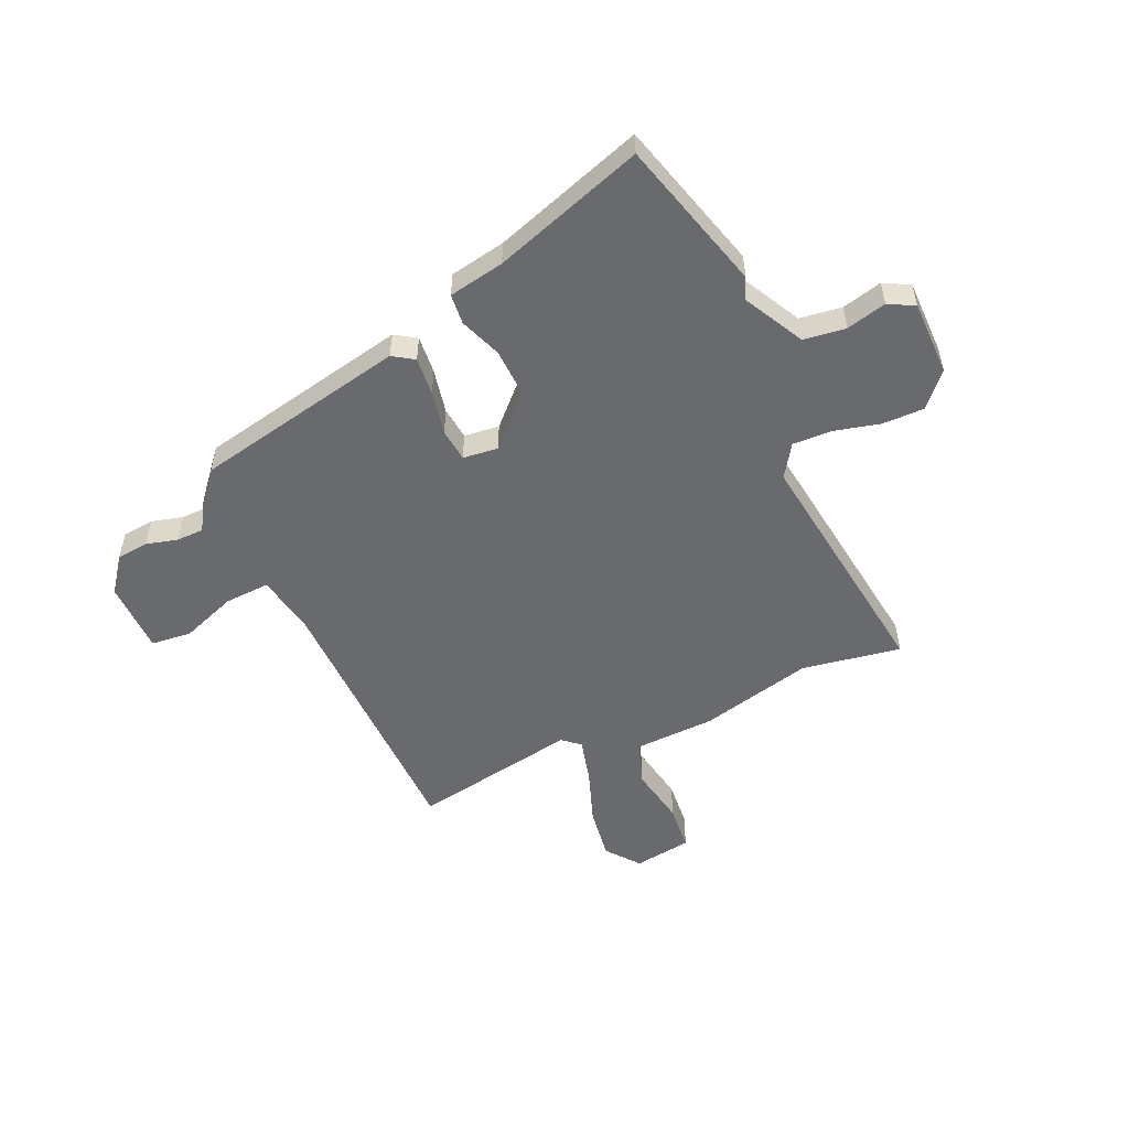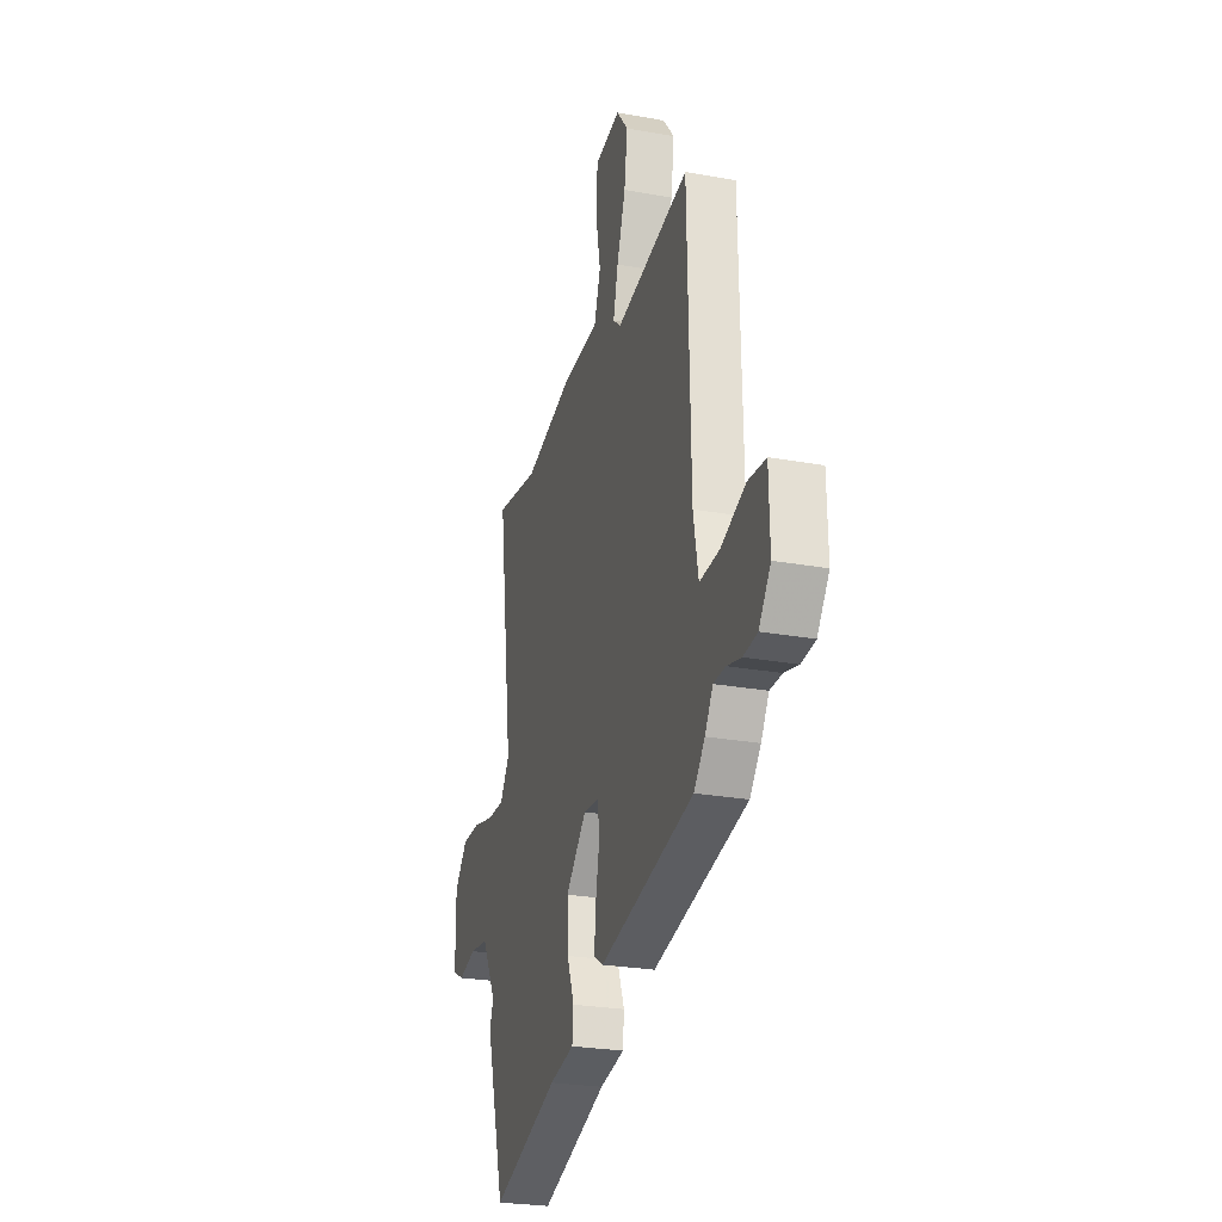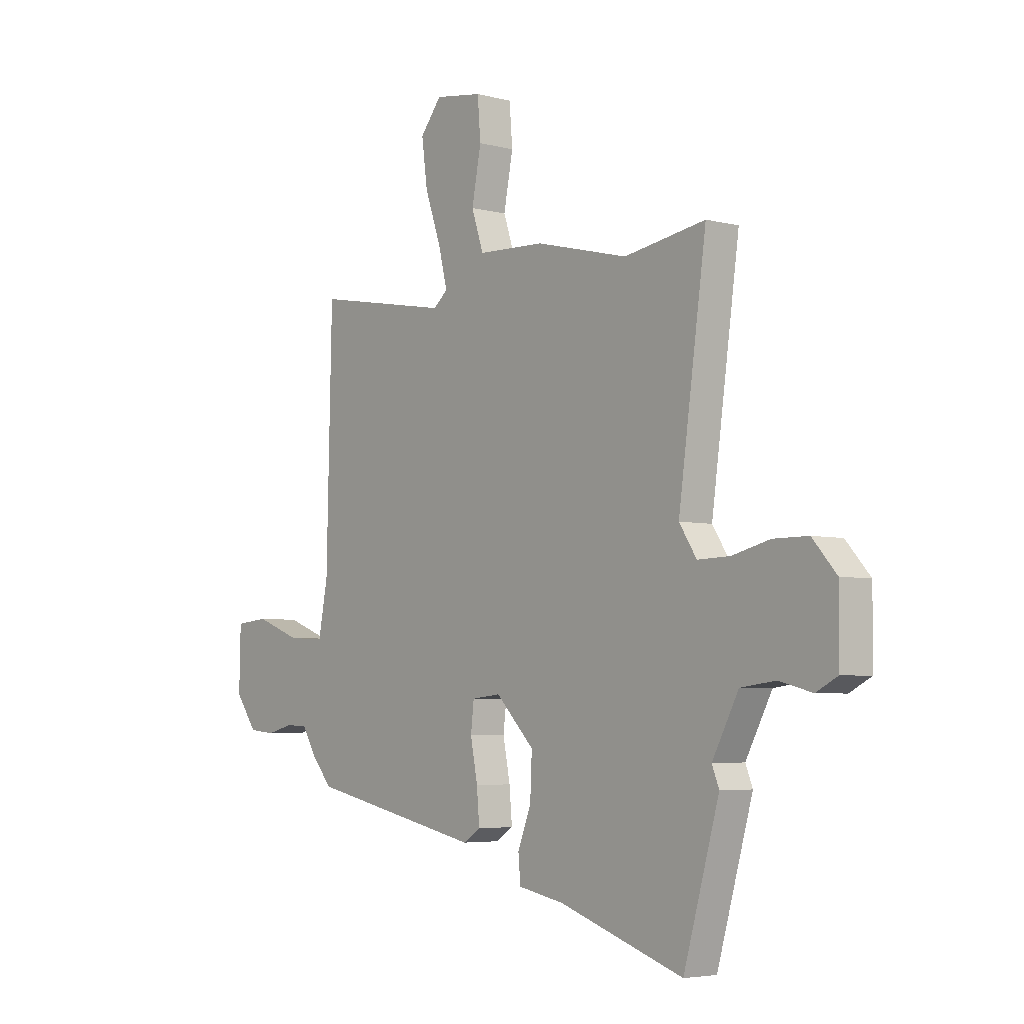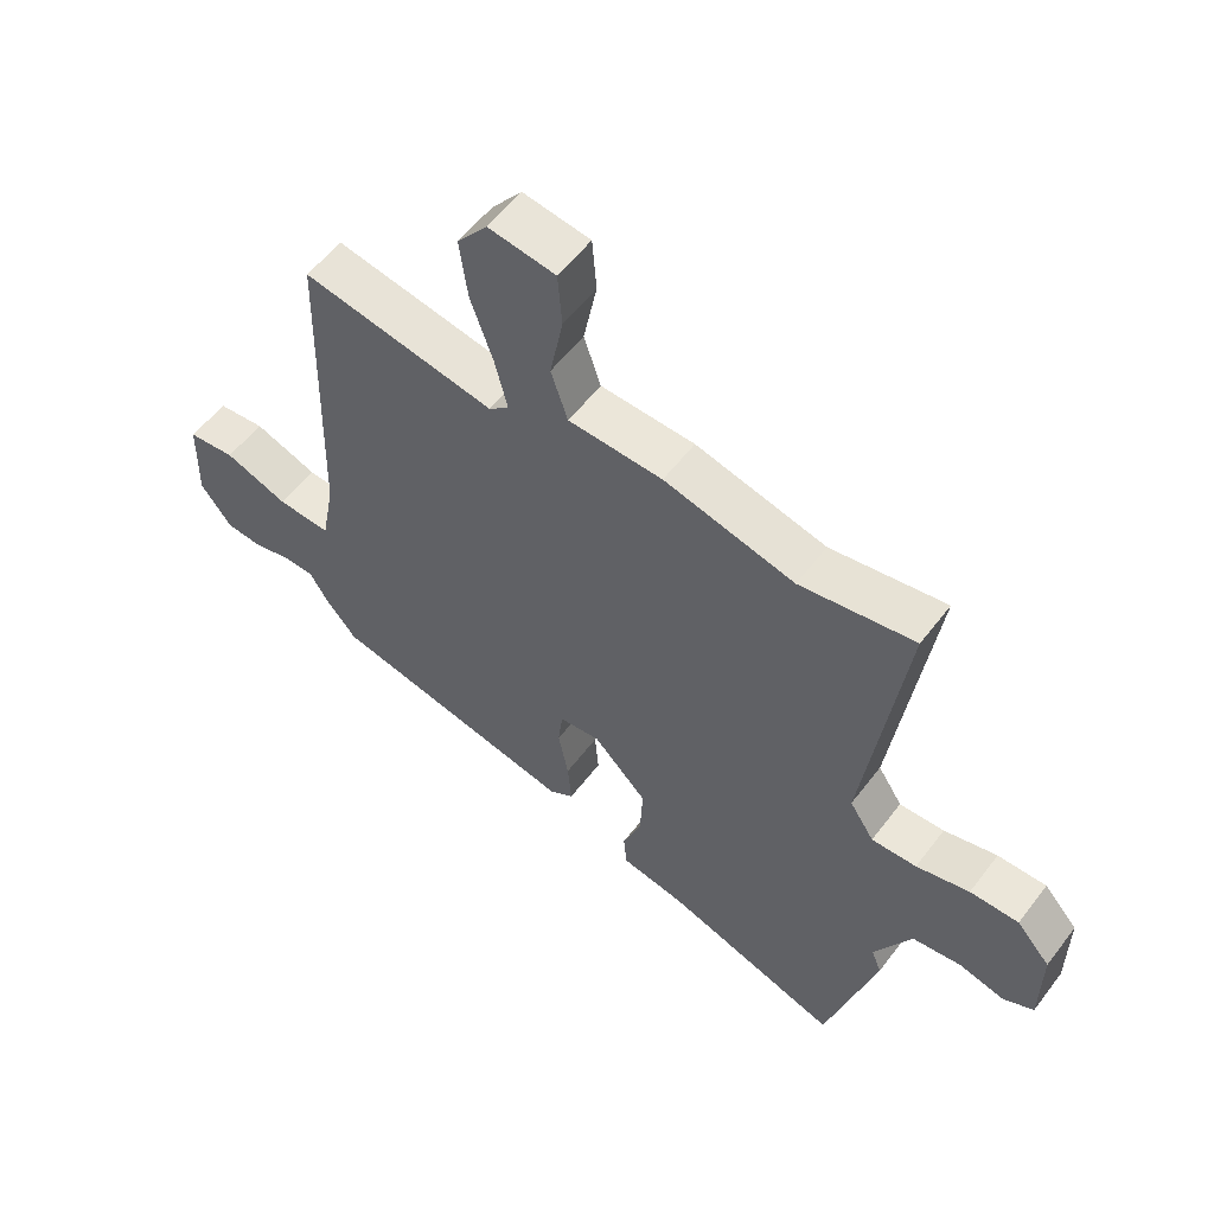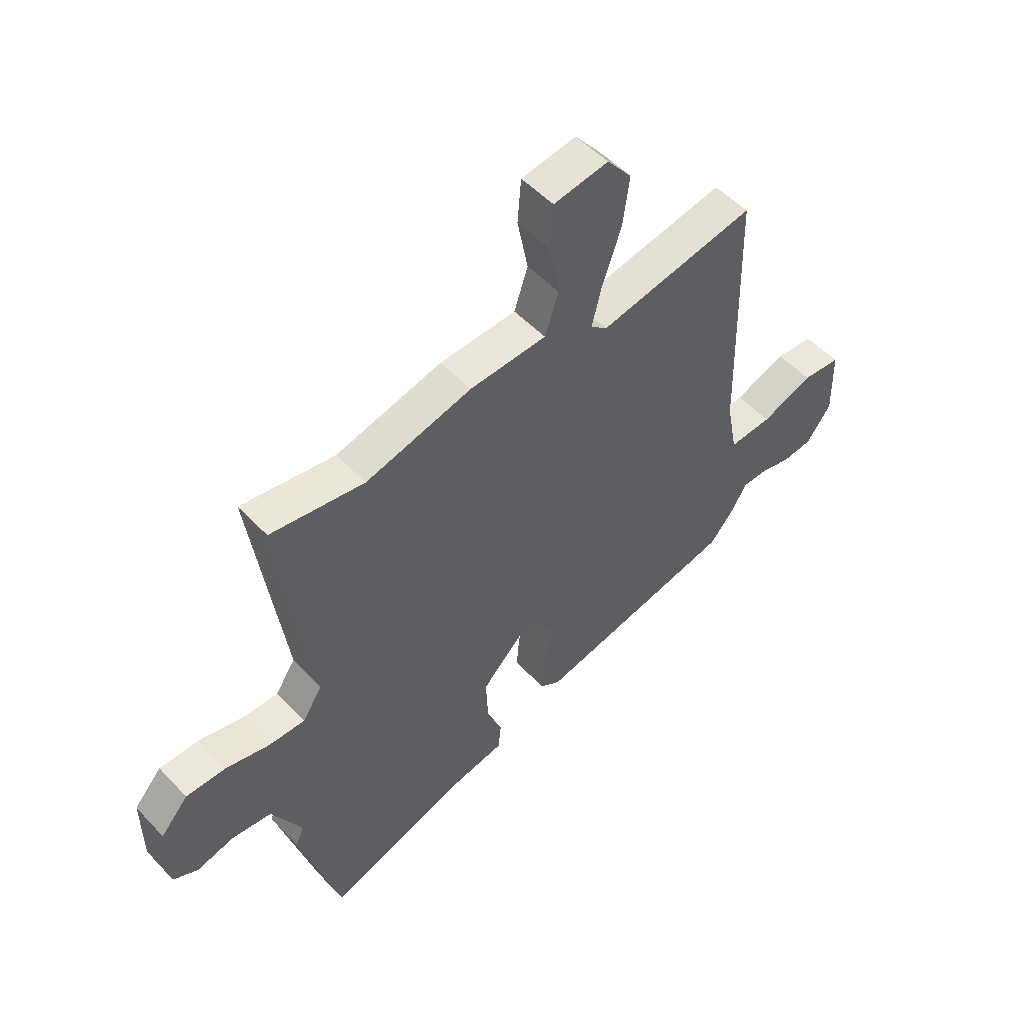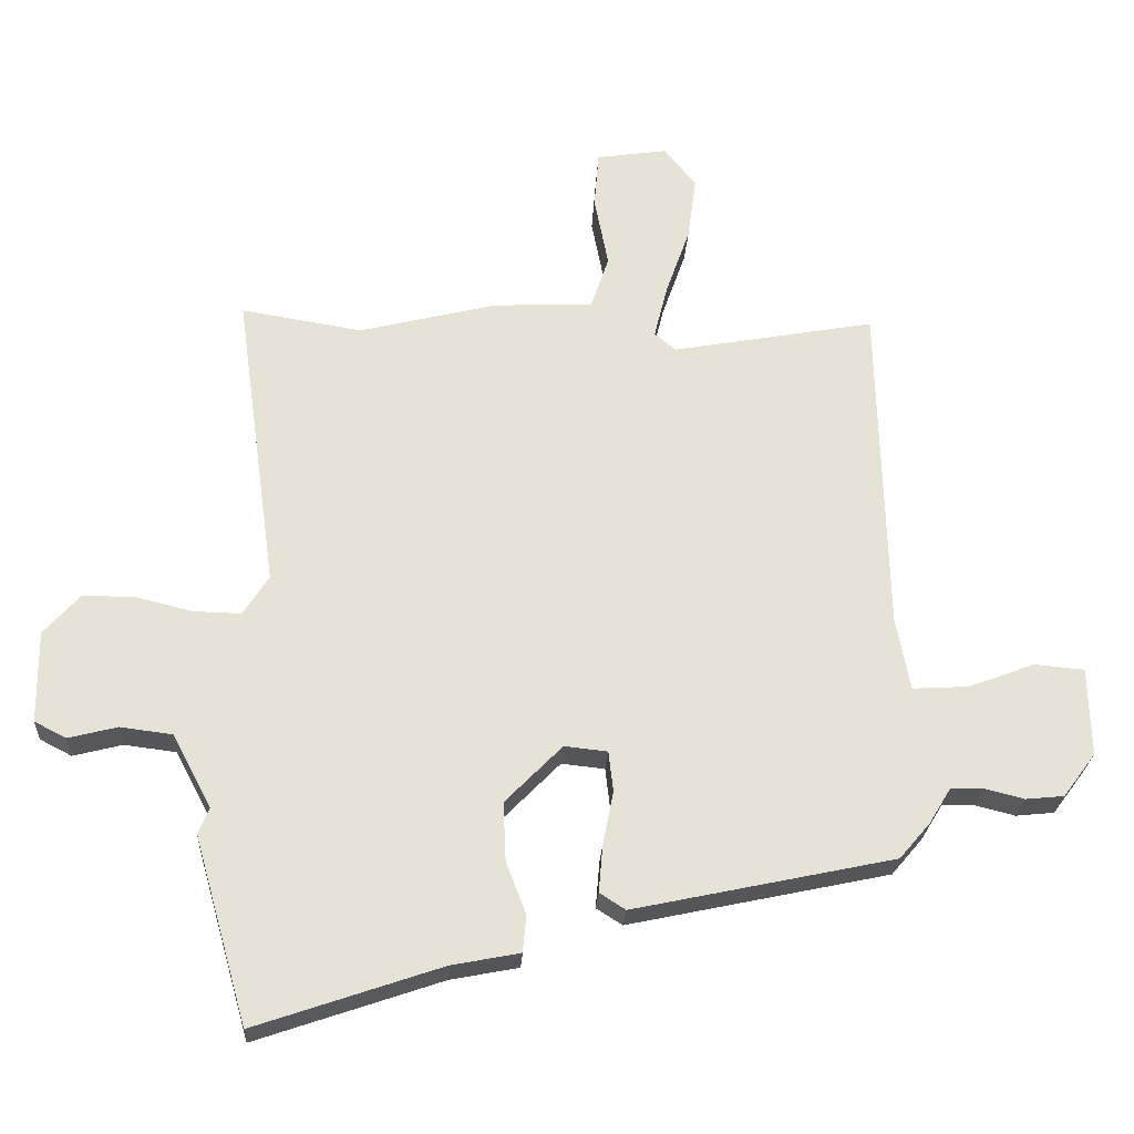
<metadata>
{"format":"obj","ext":"obj","renderer":"f3d","projection":"perspective","resolution":1024,"background":"white","views":[{"elev":-53.0,"azim":-156.2,"up":"+Y"},{"elev":-25.8,"azim":73.9,"up":"+Z"},{"elev":-4.7,"azim":-129.4,"up":"+Z"},{"elev":56.1,"azim":-143.3,"up":"+Z"},{"elev":52.1,"azim":-41.7,"up":"+Z"},{"elev":-25.3,"azim":-3.1,"up":"+Z"}]}
</metadata>
<code>
v -0.461 0.07 -0.637
v -0.541 0.07 -0.356
v -0.525 0.07 -0.316
v -0.584 0.07 -0.205
v -0.662 0.07 -0.195
v -0.736 0.07 -0.214
v -0.784 0.07 -0.189
v -0.785 0.07 -0.05
v -0.731 0.07 0.011
v -0.653 0.07 0.011
v -0.568 0.07 -0.01
v -0.496 0.07 -0.012
v -0.457 0.07 0.048
v -0.52 0.07 0.503
v -0.337 0.07 0.473
v -0.129 0.07 0.525
v 0.021 0.07 0.531
v 0.048 0.07 0.612
v 0.027 0.07 0.72
v 0.034 0.07 0.806
v 0.141 0.07 0.822
v 0.189 0.07 0.762
v 0.176 0.07 0.665
v 0.14 0.07 0.562
v 0.12 0.07 0.481
v 0.152 0.07 0.454
v 0.459 0.07 0.51
v 0.471 0.07 0.002
v 0.492 0.07 -0.109
v 0.576 0.07 -0.104
v 0.677 0.07 -0.066
v 0.752 0.07 -0.073
v 0.755 0.07 -0.207
v 0.706 0.07 -0.273
v 0.648 0.07 -0.279
v 0.589 0.07 -0.264
v 0.539 0.07 -0.265
v 0.506 0.07 -0.319
v 0.46 0.07 -0.373
v 0.067 0.07 -0.457
v 0.028 0.07 -0.432
v 0.034 0.07 -0.361
v 0.05 0.07 -0.279
v 0.043 0.07 -0.218
v -0.022 0.07 -0.211
v -0.108 0.07 -0.299
v -0.104 0.07 -0.388
v -0.074 0.07 -0.466
v -0.079 0.07 -0.522
v -0.182 0.07 -0.542
v -0.461 0 -0.637
v -0.541 0 -0.356
v -0.525 0 -0.316
v -0.584 0 -0.205
v -0.662 0 -0.195
v -0.736 0 -0.214
v -0.784 0 -0.189
v -0.785 0 -0.05
v -0.731 0 0.011
v -0.653 0 0.011
v -0.568 0 -0.01
v -0.496 0 -0.012
v -0.457 0 0.048
v -0.52 0 0.503
v -0.337 0 0.473
v -0.129 0 0.525
v 0.021 0 0.531
v 0.048 0 0.612
v 0.027 0 0.72
v 0.034 0 0.806
v 0.141 0 0.822
v 0.189 0 0.762
v 0.176 0 0.665
v 0.14 0 0.562
v 0.12 0 0.481
v 0.152 0 0.454
v 0.459 0 0.51
v 0.471 0 0.002
v 0.492 0 -0.109
v 0.576 0 -0.104
v 0.677 0 -0.066
v 0.752 0 -0.073
v 0.755 0 -0.207
v 0.706 0 -0.273
v 0.648 0 -0.279
v 0.589 0 -0.264
v 0.539 0 -0.265
v 0.506 0 -0.319
v 0.46 0 -0.373
v 0.067 0 -0.457
v 0.028 0 -0.432
v 0.034 0 -0.361
v 0.05 0 -0.279
v 0.043 0 -0.218
v -0.022 0 -0.211
v -0.108 0 -0.299
v -0.104 0 -0.388
v -0.074 0 -0.466
v -0.079 0 -0.522
v -0.182 0 -0.542
f 47 48 49 50
f 46 47 50 1
f 45 46 1 2
f 40 41 42 43
f 38 39 40 43
f 37 38 43 44
f 36 37 44 45
f 34 35 36
f 33 34 36 45
f 30 31 32 33
f 29 30 33 45
f 26 27 28
f 25 26 28 29
f 21 22 23 24
f 21 24 25
f 18 19 20 21
f 17 18 21 25
f 15 16 17 25
f 13 14 15
f 13 15 25 29
f 8 9 10 11
f 8 11 12
f 5 6 7 8
f 4 5 8 12
f 3 4 12 13
f 45 2 3
f 13 29 45
f 3 13 45
f 100 99 98 97
f 51 100 97 96
f 52 51 96 95
f 93 92 91 90
f 93 90 89 88
f 94 93 88 87
f 95 94 87 86
f 86 85 84
f 95 86 84 83
f 83 82 81 80
f 95 83 80 79
f 78 77 76
f 79 78 76 75
f 74 73 72 71
f 75 74 71
f 71 70 69 68
f 75 71 68 67
f 75 67 66 65
f 65 64 63
f 79 75 65 63
f 61 60 59 58
f 62 61 58
f 58 57 56 55
f 62 58 55 54
f 63 62 54 53
f 53 52 95
f 95 79 63
f 95 63 53
f 1 51 52 2
f 2 52 53 3
f 3 53 54 4
f 4 54 55 5
f 5 55 56 6
f 6 56 57 7
f 7 57 58 8
f 8 58 59 9
f 9 59 60 10
f 10 60 61 11
f 11 61 62 12
f 12 62 63 13
f 13 63 64 14
f 14 64 65 15
f 15 65 66 16
f 16 66 67 17
f 17 67 68 18
f 18 68 69 19
f 19 69 70 20
f 20 70 71 21
f 21 71 72 22
f 22 72 73 23
f 23 73 74 24
f 24 74 75 25
f 25 75 76 26
f 26 76 77 27
f 27 77 78 28
f 28 78 79 29
f 29 79 80 30
f 30 80 81 31
f 31 81 82 32
f 32 82 83 33
f 33 83 84 34
f 34 84 85 35
f 35 85 86 36
f 36 86 87 37
f 37 87 88 38
f 38 88 89 39
f 39 89 90 40
f 40 90 91 41
f 41 91 92 42
f 42 92 93 43
f 43 93 94 44
f 44 94 95 45
f 45 95 96 46
f 46 96 97 47
f 47 97 98 48
f 48 98 99 49
f 49 99 100 50
f 50 100 51 1

</code>
